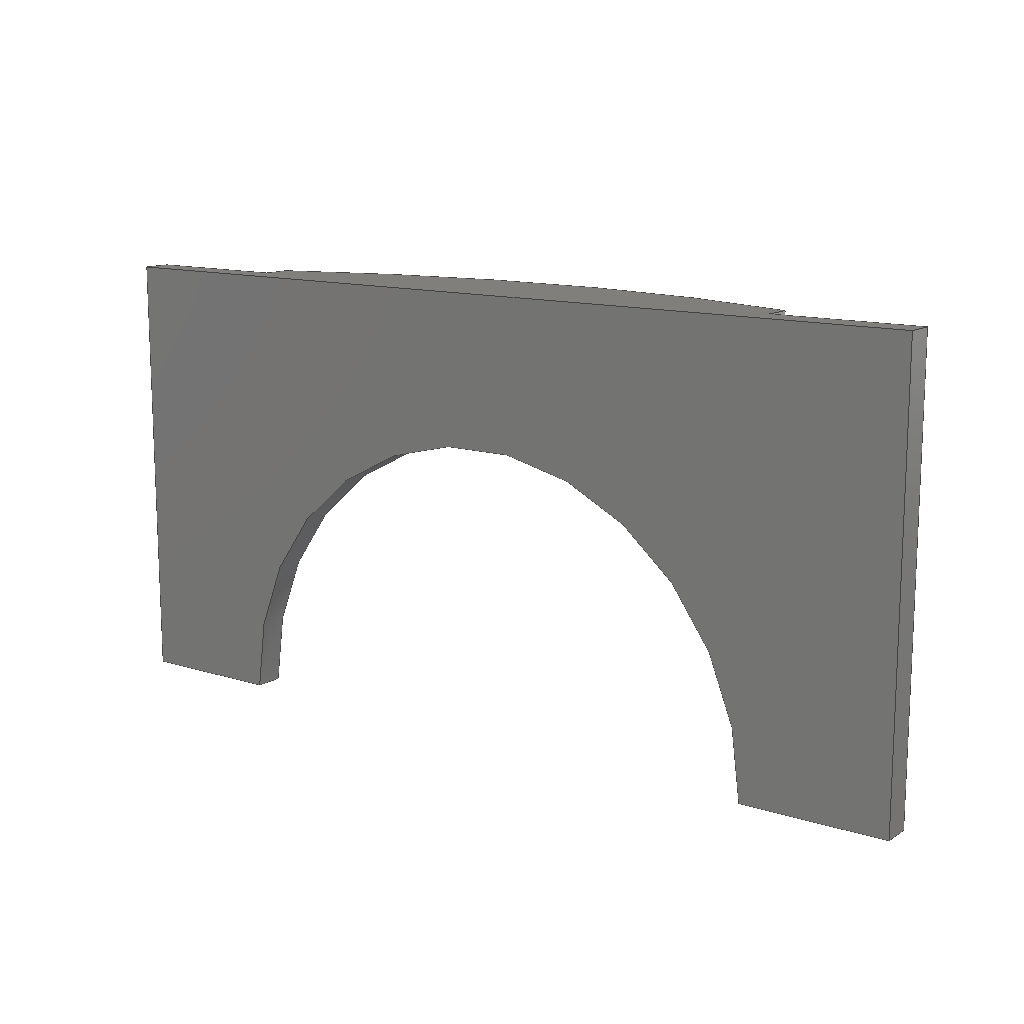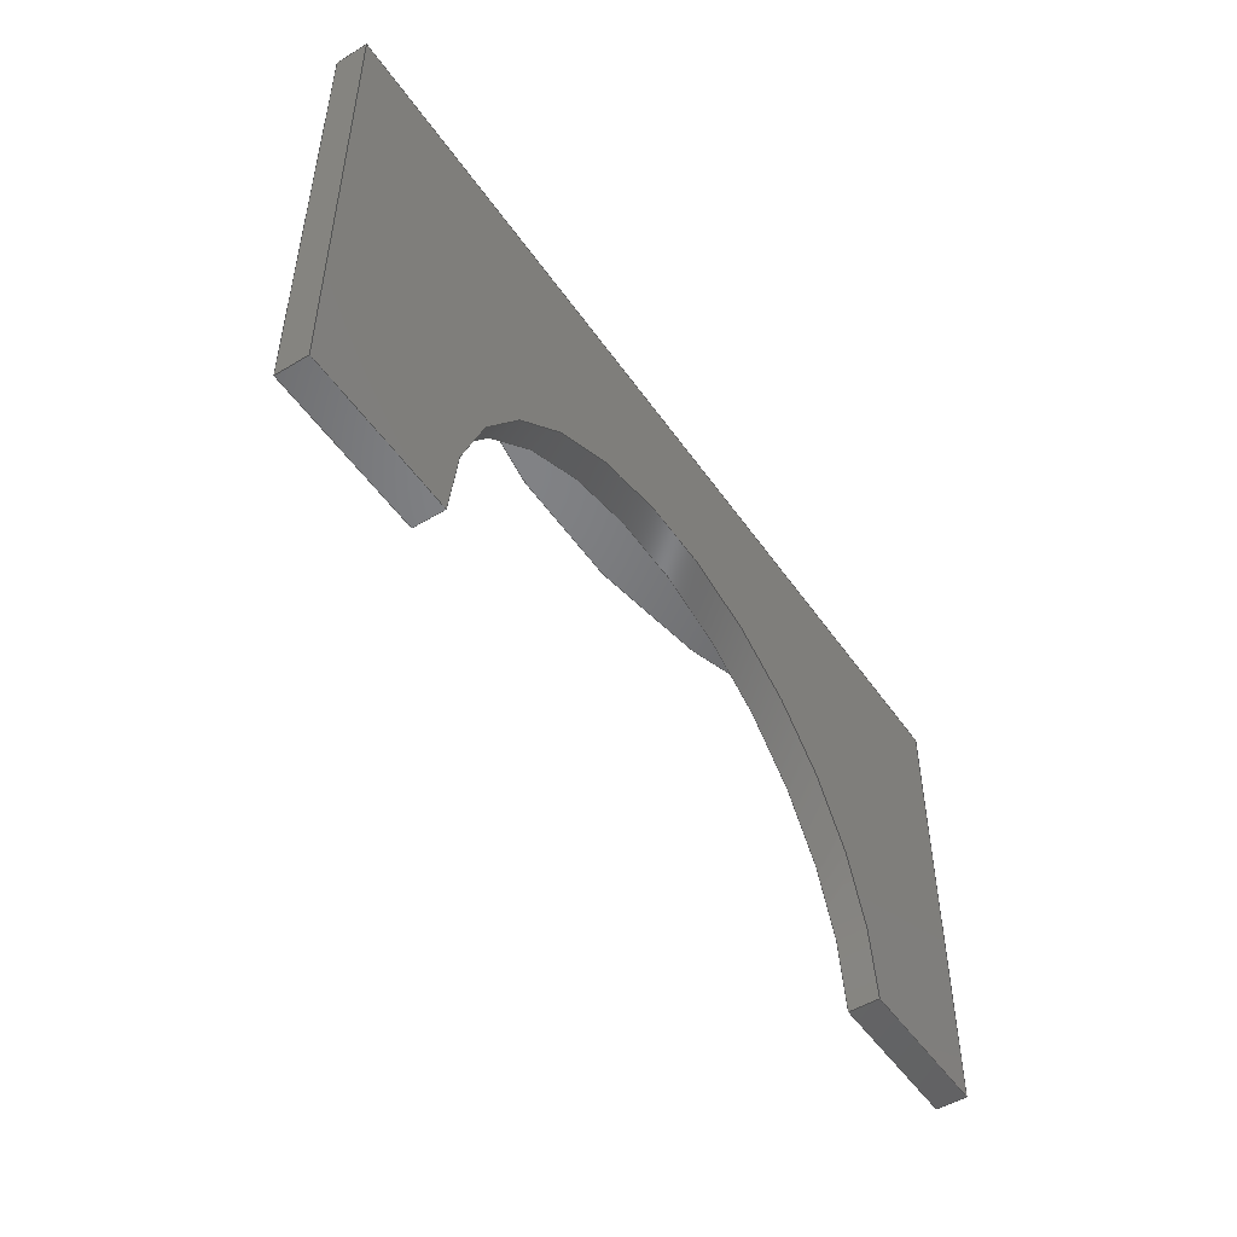
<metadata>
{"format":"step","ext":"step","renderer":"f3d","projection":"perspective","resolution":1024,"background":"white","views":[{"elev":12.8,"azim":-143.9,"up":"+Y"},{"elev":-50.4,"azim":123.5,"up":"+Y"}]}
</metadata>
<code>
ISO-10303-21;
DATA;
#1=MECHANICAL_DESIGN_GEOMETRIC_PRESENTATION_REPRESENTATION('',(#4),#376);
#2=SHAPE_REPRESENTATION_RELATIONSHIP('SRR','None',#383,#3);
#3=ADVANCED_BREP_SHAPE_REPRESENTATION('',(#5),#375);
#4=STYLED_ITEM('',(#393),#5);
#5=MANIFOLD_SOLID_BREP('Body1',#220);
#6=PLANE('',#237);
#7=PLANE('',#238);
#8=PLANE('',#239);
#9=PLANE('',#240);
#10=PLANE('',#241);
#11=PLANE('',#242);
#12=PLANE('',#243);
#13=PLANE('',#247);
#14=PLANE('',#248);
#15=PLANE('',#249);
#16=FACE_OUTER_BOUND('',#28,.T.);
#17=FACE_OUTER_BOUND('',#29,.T.);
#18=FACE_OUTER_BOUND('',#30,.T.);
#19=FACE_OUTER_BOUND('',#31,.T.);
#20=FACE_OUTER_BOUND('',#32,.T.);
#21=FACE_OUTER_BOUND('',#33,.T.);
#22=FACE_OUTER_BOUND('',#34,.T.);
#23=FACE_OUTER_BOUND('',#35,.T.);
#24=FACE_OUTER_BOUND('',#36,.T.);
#25=FACE_OUTER_BOUND('',#37,.T.);
#26=FACE_OUTER_BOUND('',#38,.T.);
#27=FACE_OUTER_BOUND('',#39,.T.);
#28=EDGE_LOOP('',(#146,#147,#148,#149));
#29=EDGE_LOOP('',(#150,#151,#152,#153));
#30=EDGE_LOOP('',(#154,#155,#156,#157));
#31=EDGE_LOOP('',(#158,#159,#160,#161));
#32=EDGE_LOOP('',(#162,#163,#164,#165));
#33=EDGE_LOOP('',(#166,#167,#168,#169,#170,#171,#172,#173));
#34=EDGE_LOOP('',(#174,#175,#176,#177));
#35=EDGE_LOOP('',(#178,#179,#180,#181));
#36=EDGE_LOOP('',(#182,#183,#184,#185));
#37=EDGE_LOOP('',(#186,#187,#188,#189));
#38=EDGE_LOOP('',(#190,#191,#192,#193,#194,#195,#196,#197,#198,#199));
#39=EDGE_LOOP('',(#200,#201,#202,#203,#204,#205));
#40=LINE('',#316,#66);
#41=LINE('',#319,#67);
#42=LINE('',#322,#68);
#43=LINE('',#324,#69);
#44=LINE('',#325,#70);
#45=LINE('',#328,#71);
#46=LINE('',#330,#72);
#47=LINE('',#331,#73);
#48=LINE('',#333,#74);
#49=LINE('',#337,#75);
#50=LINE('',#339,#76);
#51=LINE('',#341,#77);
#52=LINE('',#342,#78);
#53=LINE('',#345,#79);
#54=LINE('',#346,#80);
#55=LINE('',#348,#81);
#56=LINE('',#349,#82);
#57=LINE('',#352,#83);
#58=LINE('',#354,#84);
#59=LINE('',#355,#85);
#60=LINE('',#358,#86);
#61=LINE('',#360,#87);
#62=LINE('',#361,#88);
#63=LINE('',#367,#89);
#64=LINE('',#369,#90);
#65=LINE('',#370,#91);
#66=VECTOR('',#256,1);
#67=VECTOR('',#259,1);
#68=VECTOR('',#262,1);
#69=VECTOR('',#263,1);
#70=VECTOR('',#264,1);
#71=VECTOR('',#267,1);
#72=VECTOR('',#268,1);
#73=VECTOR('',#269,1);
#74=VECTOR('',#272,1);
#75=VECTOR('',#275,1);
#76=VECTOR('',#276,1);
#77=VECTOR('',#277,1);
#78=VECTOR('',#278,1);
#79=VECTOR('',#281,1);
#80=VECTOR('',#282,1);
#81=VECTOR('',#283,1);
#82=VECTOR('',#284,1);
#83=VECTOR('',#287,1);
#84=VECTOR('',#288,1);
#85=VECTOR('',#289,1);
#86=VECTOR('',#292,1);
#87=VECTOR('',#293,1);
#88=VECTOR('',#294,1);
#89=VECTOR('',#301,1);
#90=VECTOR('',#304,1);
#91=VECTOR('',#305,1);
#92=CIRCLE('',#235,1.335);
#93=CIRCLE('',#236,1.335);
#94=CIRCLE('',#245,0.5);
#95=CIRCLE('',#246,0.5);
#96=VERTEX_POINT('',#312);
#97=VERTEX_POINT('',#313);
#98=VERTEX_POINT('',#315);
#99=VERTEX_POINT('',#317);
#100=VERTEX_POINT('',#321);
#101=VERTEX_POINT('',#323);
#102=VERTEX_POINT('',#327);
#103=VERTEX_POINT('',#329);
#104=VERTEX_POINT('',#335);
#105=VERTEX_POINT('',#336);
#106=VERTEX_POINT('',#338);
#107=VERTEX_POINT('',#340);
#108=VERTEX_POINT('',#344);
#109=VERTEX_POINT('',#347);
#110=VERTEX_POINT('',#351);
#111=VERTEX_POINT('',#353);
#112=VERTEX_POINT('',#357);
#113=VERTEX_POINT('',#359);
#114=VERTEX_POINT('',#363);
#115=VERTEX_POINT('',#365);
#116=EDGE_CURVE('',#96,#97,#92,.T.);
#117=EDGE_CURVE('',#96,#98,#40,.T.);
#118=EDGE_CURVE('',#99,#98,#93,.T.);
#119=EDGE_CURVE('',#97,#99,#41,.T.);
#120=EDGE_CURVE('',#100,#97,#42,.T.);
#121=EDGE_CURVE('',#101,#99,#43,.T.);
#122=EDGE_CURVE('',#100,#101,#44,.T.);
#123=EDGE_CURVE('',#96,#102,#45,.T.);
#124=EDGE_CURVE('',#103,#102,#46,.T.);
#125=EDGE_CURVE('',#98,#103,#47,.T.);
#126=EDGE_CURVE('',#101,#103,#48,.T.);
#127=EDGE_CURVE('',#104,#105,#49,.T.);
#128=EDGE_CURVE('',#104,#106,#50,.T.);
#129=EDGE_CURVE('',#107,#106,#51,.T.);
#130=EDGE_CURVE('',#105,#107,#52,.T.);
#131=EDGE_CURVE('',#105,#108,#53,.T.);
#132=EDGE_CURVE('',#102,#107,#54,.T.);
#133=EDGE_CURVE('',#109,#100,#55,.T.);
#134=EDGE_CURVE('',#108,#109,#56,.T.);
#135=EDGE_CURVE('',#108,#110,#57,.T.);
#136=EDGE_CURVE('',#111,#109,#58,.T.);
#137=EDGE_CURVE('',#110,#111,#59,.T.);
#138=EDGE_CURVE('',#112,#110,#60,.T.);
#139=EDGE_CURVE('',#113,#111,#61,.T.);
#140=EDGE_CURVE('',#112,#113,#62,.T.);
#141=EDGE_CURVE('',#112,#114,#94,.T.);
#142=EDGE_CURVE('',#115,#113,#95,.T.);
#143=EDGE_CURVE('',#114,#115,#63,.T.);
#144=EDGE_CURVE('',#104,#114,#64,.T.);
#145=EDGE_CURVE('',#106,#115,#65,.T.);
#146=ORIENTED_EDGE('',*,*,#116,.F.);
#147=ORIENTED_EDGE('',*,*,#117,.T.);
#148=ORIENTED_EDGE('',*,*,#118,.F.);
#149=ORIENTED_EDGE('',*,*,#119,.F.);
#150=ORIENTED_EDGE('',*,*,#120,.T.);
#151=ORIENTED_EDGE('',*,*,#119,.T.);
#152=ORIENTED_EDGE('',*,*,#121,.F.);
#153=ORIENTED_EDGE('',*,*,#122,.F.);
#154=ORIENTED_EDGE('',*,*,#123,.T.);
#155=ORIENTED_EDGE('',*,*,#124,.F.);
#156=ORIENTED_EDGE('',*,*,#125,.F.);
#157=ORIENTED_EDGE('',*,*,#117,.F.);
#158=ORIENTED_EDGE('',*,*,#125,.T.);
#159=ORIENTED_EDGE('',*,*,#126,.F.);
#160=ORIENTED_EDGE('',*,*,#121,.T.);
#161=ORIENTED_EDGE('',*,*,#118,.T.);
#162=ORIENTED_EDGE('',*,*,#127,.F.);
#163=ORIENTED_EDGE('',*,*,#128,.T.);
#164=ORIENTED_EDGE('',*,*,#129,.F.);
#165=ORIENTED_EDGE('',*,*,#130,.F.);
#166=ORIENTED_EDGE('',*,*,#131,.F.);
#167=ORIENTED_EDGE('',*,*,#130,.T.);
#168=ORIENTED_EDGE('',*,*,#132,.F.);
#169=ORIENTED_EDGE('',*,*,#123,.F.);
#170=ORIENTED_EDGE('',*,*,#116,.T.);
#171=ORIENTED_EDGE('',*,*,#120,.F.);
#172=ORIENTED_EDGE('',*,*,#133,.F.);
#173=ORIENTED_EDGE('',*,*,#134,.F.);
#174=ORIENTED_EDGE('',*,*,#135,.F.);
#175=ORIENTED_EDGE('',*,*,#134,.T.);
#176=ORIENTED_EDGE('',*,*,#136,.F.);
#177=ORIENTED_EDGE('',*,*,#137,.F.);
#178=ORIENTED_EDGE('',*,*,#138,.T.);
#179=ORIENTED_EDGE('',*,*,#137,.T.);
#180=ORIENTED_EDGE('',*,*,#139,.F.);
#181=ORIENTED_EDGE('',*,*,#140,.F.);
#182=ORIENTED_EDGE('',*,*,#141,.F.);
#183=ORIENTED_EDGE('',*,*,#140,.T.);
#184=ORIENTED_EDGE('',*,*,#142,.F.);
#185=ORIENTED_EDGE('',*,*,#143,.F.);
#186=ORIENTED_EDGE('',*,*,#144,.T.);
#187=ORIENTED_EDGE('',*,*,#143,.T.);
#188=ORIENTED_EDGE('',*,*,#145,.F.);
#189=ORIENTED_EDGE('',*,*,#128,.F.);
#190=ORIENTED_EDGE('',*,*,#124,.T.);
#191=ORIENTED_EDGE('',*,*,#132,.T.);
#192=ORIENTED_EDGE('',*,*,#129,.T.);
#193=ORIENTED_EDGE('',*,*,#145,.T.);
#194=ORIENTED_EDGE('',*,*,#142,.T.);
#195=ORIENTED_EDGE('',*,*,#139,.T.);
#196=ORIENTED_EDGE('',*,*,#136,.T.);
#197=ORIENTED_EDGE('',*,*,#133,.T.);
#198=ORIENTED_EDGE('',*,*,#122,.T.);
#199=ORIENTED_EDGE('',*,*,#126,.T.);
#200=ORIENTED_EDGE('',*,*,#144,.F.);
#201=ORIENTED_EDGE('',*,*,#127,.T.);
#202=ORIENTED_EDGE('',*,*,#131,.T.);
#203=ORIENTED_EDGE('',*,*,#135,.T.);
#204=ORIENTED_EDGE('',*,*,#138,.F.);
#205=ORIENTED_EDGE('',*,*,#141,.T.);
#206=CYLINDRICAL_SURFACE('',#234,1.335);
#207=CYLINDRICAL_SURFACE('',#244,0.5);
#208=ADVANCED_FACE('',(#16),#206,.T.);
#209=ADVANCED_FACE('',(#17),#6,.T.);
#210=ADVANCED_FACE('',(#18),#7,.T.);
#211=ADVANCED_FACE('',(#19),#8,.F.);
#212=ADVANCED_FACE('',(#20),#9,.T.);
#213=ADVANCED_FACE('',(#21),#10,.T.);
#214=ADVANCED_FACE('',(#22),#11,.T.);
#215=ADVANCED_FACE('',(#23),#12,.T.);
#216=ADVANCED_FACE('',(#24),#207,.F.);
#217=ADVANCED_FACE('',(#25),#13,.T.);
#218=ADVANCED_FACE('',(#26),#14,.T.);
#219=ADVANCED_FACE('',(#27),#15,.F.);
#220=CLOSED_SHELL('',(#208,#209,#210,#211,#212,#213,#214,#215,#216,#217,
#218,#219));
#221=DERIVED_UNIT_ELEMENT(#223,1);
#222=DERIVED_UNIT_ELEMENT(#378,3);
#223=(
MASS_UNIT()
NAMED_UNIT(*)
SI_UNIT(.KILO.,.GRAM.)
);
#224=DERIVED_UNIT((#221,#222));
#225=MEASURE_REPRESENTATION_ITEM('density measure',
POSITIVE_RATIO_MEASURE(7850),#224);
#226=PROPERTY_DEFINITION_REPRESENTATION(#231,#228);
#227=PROPERTY_DEFINITION_REPRESENTATION(#232,#229);
#228=REPRESENTATION('material name',(#230),#375);
#229=REPRESENTATION('density',(#225),#375);
#230=DESCRIPTIVE_REPRESENTATION_ITEM('Steel','Steel');
#231=PROPERTY_DEFINITION('material property','material name',#385);
#232=PROPERTY_DEFINITION('material property','density of part',#385);
#233=AXIS2_PLACEMENT_3D('placement',#310,#250,#251);
#234=AXIS2_PLACEMENT_3D('',#311,#252,#253);
#235=AXIS2_PLACEMENT_3D('',#314,#254,#255);
#236=AXIS2_PLACEMENT_3D('',#318,#257,#258);
#237=AXIS2_PLACEMENT_3D('',#320,#260,#261);
#238=AXIS2_PLACEMENT_3D('',#326,#265,#266);
#239=AXIS2_PLACEMENT_3D('',#332,#270,#271);
#240=AXIS2_PLACEMENT_3D('',#334,#273,#274);
#241=AXIS2_PLACEMENT_3D('',#343,#279,#280);
#242=AXIS2_PLACEMENT_3D('',#350,#285,#286);
#243=AXIS2_PLACEMENT_3D('',#356,#290,#291);
#244=AXIS2_PLACEMENT_3D('',#362,#295,#296);
#245=AXIS2_PLACEMENT_3D('',#364,#297,#298);
#246=AXIS2_PLACEMENT_3D('',#366,#299,#300);
#247=AXIS2_PLACEMENT_3D('',#368,#302,#303);
#248=AXIS2_PLACEMENT_3D('',#371,#306,#307);
#249=AXIS2_PLACEMENT_3D('',#372,#308,#309);
#250=DIRECTION('axis',(0,0,1));
#251=DIRECTION('refdir',(1,0,0));
#252=DIRECTION('center_axis',(0,-1,0));
#253=DIRECTION('ref_axis',(-0.3745,0,0.9272));
#254=DIRECTION('center_axis',(0,1,0));
#255=DIRECTION('ref_axis',(-0.3745,0,0.9272));
#256=DIRECTION('',(0,-1,0));
#257=DIRECTION('center_axis',(0,-1,0));
#258=DIRECTION('ref_axis',(-0.3745,0,0.9272));
#259=DIRECTION('',(0,-1,0));
#260=DIRECTION('center_axis',(1,0,0));
#261=DIRECTION('ref_axis',(0,0,1));
#262=DIRECTION('',(0,0,1));
#263=DIRECTION('',(0,0,1));
#264=DIRECTION('',(0,-1,0));
#265=DIRECTION('center_axis',(-1,0,0));
#266=DIRECTION('ref_axis',(0,0,-1));
#267=DIRECTION('',(0,0,-1));
#268=DIRECTION('',(0,1,0));
#269=DIRECTION('',(0,0,-1));
#270=DIRECTION('center_axis',(0,1,0));
#271=DIRECTION('ref_axis',(-1,0,0));
#272=DIRECTION('',(-1,0,0));
#273=DIRECTION('center_axis',(-1,0,0));
#274=DIRECTION('ref_axis',(0,-1,0));
#275=DIRECTION('',(0,1,0));
#276=DIRECTION('',(0,0,1));
#277=DIRECTION('',(0,-1,0));
#278=DIRECTION('',(0,0,1));
#279=DIRECTION('center_axis',(0,1,0));
#280=DIRECTION('ref_axis',(-1,0,0));
#281=DIRECTION('',(1,0,0));
#282=DIRECTION('',(-1,0,0));
#283=DIRECTION('',(-1,0,0));
#284=DIRECTION('',(0,0,1));
#285=DIRECTION('center_axis',(1,0,0));
#286=DIRECTION('ref_axis',(0,1,0));
#287=DIRECTION('',(0,-1,0));
#288=DIRECTION('',(0,1,0));
#289=DIRECTION('',(0,0,1));
#290=DIRECTION('center_axis',(0,-1,0));
#291=DIRECTION('ref_axis',(1,0,0));
#292=DIRECTION('',(1,0,0));
#293=DIRECTION('',(1,0,0));
#294=DIRECTION('',(0,0,1));
#295=DIRECTION('center_axis',(0,0,1));
#296=DIRECTION('ref_axis',(1,0.007385,0));
#297=DIRECTION('center_axis',(0,0,1));
#298=DIRECTION('ref_axis',(1,0.007385,0));
#299=DIRECTION('center_axis',(0,0,-1));
#300=DIRECTION('ref_axis',(1,0.007385,0));
#301=DIRECTION('',(0,0,1));
#302=DIRECTION('center_axis',(0,-1,0));
#303=DIRECTION('ref_axis',(1,0,0));
#304=DIRECTION('',(1,0,0));
#305=DIRECTION('',(1,0,0));
#306=DIRECTION('center_axis',(0,0,1));
#307=DIRECTION('ref_axis',(1,0,0));
#308=DIRECTION('center_axis',(0,0,1));
#309=DIRECTION('ref_axis',(1,0,0));
#310=CARTESIAN_POINT('',(0,0,0));
#311=CARTESIAN_POINT('Origin',(4.549e-06,0.75,-1.139));
#312=CARTESIAN_POINT('',(-0.5,0.75,0.099));
#313=CARTESIAN_POINT('',(0.5,0.75,0.099));
#314=CARTESIAN_POINT('Origin',(4.549e-06,0.75,-1.139));
#315=CARTESIAN_POINT('',(-0.5,0.65,0.099));
#316=CARTESIAN_POINT('',(-0.5,0.75,0.099));
#317=CARTESIAN_POINT('',(0.5,0.65,0.099));
#318=CARTESIAN_POINT('Origin',(4.549e-06,0.65,-1.139));
#319=CARTESIAN_POINT('',(0.5,0.75,0.099));
#320=CARTESIAN_POINT('Origin',(0.5,0.75,0.049));
#321=CARTESIAN_POINT('',(0.5,0.75,0.049));
#322=CARTESIAN_POINT('',(0.5,0.75,0.049));
#323=CARTESIAN_POINT('',(0.5,0.65,0.049));
#324=CARTESIAN_POINT('',(0.5,0.65,0.049));
#325=CARTESIAN_POINT('',(0.5,0.5634,0.049));
#326=CARTESIAN_POINT('Origin',(-0.5,0.75,0.099));
#327=CARTESIAN_POINT('',(-0.5,0.75,0.049));
#328=CARTESIAN_POINT('',(-0.5,0.75,0.099));
#329=CARTESIAN_POINT('',(-0.5,0.65,0.049));
#330=CARTESIAN_POINT('',(-0.5,0.5634,0.049));
#331=CARTESIAN_POINT('',(-0.5,0.65,0.099));
#332=CARTESIAN_POINT('Origin',(4.549e-06,0.65,0.1226));
#333=CARTESIAN_POINT('',(2.274e-06,0.65,0.049));
#334=CARTESIAN_POINT('Origin',(-0.75,0.75,0));
#335=CARTESIAN_POINT('',(-0.75,0.003693,0));
#336=CARTESIAN_POINT('',(-0.75,0.75,0));
#337=CARTESIAN_POINT('',(-0.75,0.003693,0));
#338=CARTESIAN_POINT('',(-0.75,0.003693,0.049));
#339=CARTESIAN_POINT('',(-0.75,0.003693,0));
#340=CARTESIAN_POINT('',(-0.75,0.75,0.049));
#341=CARTESIAN_POINT('',(-0.75,0.003693,0.049));
#342=CARTESIAN_POINT('',(-0.75,0.75,0));
#343=CARTESIAN_POINT('Origin',(0.75,0.75,0));
#344=CARTESIAN_POINT('',(0.75,0.75,0));
#345=CARTESIAN_POINT('',(-0.75,0.75,0));
#346=CARTESIAN_POINT('',(-0.75,0.75,0.049));
#347=CARTESIAN_POINT('',(0.75,0.75,0.049));
#348=CARTESIAN_POINT('',(-0.75,0.75,0.049));
#349=CARTESIAN_POINT('',(0.75,0.75,0));
#350=CARTESIAN_POINT('Origin',(0.75,0.003693,0));
#351=CARTESIAN_POINT('',(0.75,0.003693,0));
#352=CARTESIAN_POINT('',(0.75,0.75,0));
#353=CARTESIAN_POINT('',(0.75,0.003693,0.049));
#354=CARTESIAN_POINT('',(0.75,0.75,0.049));
#355=CARTESIAN_POINT('',(0.75,0.003693,0));
#356=CARTESIAN_POINT('Origin',(0.5,0.003693,0));
#357=CARTESIAN_POINT('',(0.5,0.003693,0));
#358=CARTESIAN_POINT('',(0.5,0.003693,0));
#359=CARTESIAN_POINT('',(0.5,0.003693,0.049));
#360=CARTESIAN_POINT('',(0.5,0.003693,0.049));
#361=CARTESIAN_POINT('',(0.5,0.003693,0));
#362=CARTESIAN_POINT('Origin',(0,0,0));
#363=CARTESIAN_POINT('',(-0.5,0.003693,0));
#364=CARTESIAN_POINT('Origin',(0,0,0));
#365=CARTESIAN_POINT('',(-0.5,0.003693,0.049));
#366=CARTESIAN_POINT('Origin',(0,0,0.049));
#367=CARTESIAN_POINT('',(-0.5,0.003693,0));
#368=CARTESIAN_POINT('Origin',(-0.75,0.003693,0));
#369=CARTESIAN_POINT('',(-0.75,0.003693,0));
#370=CARTESIAN_POINT('',(-0.75,0.003693,0.049));
#371=CARTESIAN_POINT('Origin',(0,0.3768,0.049));
#372=CARTESIAN_POINT('Origin',(0,0.3768,0));
#373=UNCERTAINTY_MEASURE_WITH_UNIT(LENGTH_MEASURE(0.001),#377,
'DISTANCE_ACCURACY_VALUE',
'Maximum model space distance between geometric entities at asserted c
onnectivities');
#374=UNCERTAINTY_MEASURE_WITH_UNIT(LENGTH_MEASURE(0.001),#377,
'DISTANCE_ACCURACY_VALUE',
'Maximum model space distance between geometric entities at asserted c
onnectivities');
#375=(
GEOMETRIC_REPRESENTATION_CONTEXT(3)
GLOBAL_UNCERTAINTY_ASSIGNED_CONTEXT((#373))
GLOBAL_UNIT_ASSIGNED_CONTEXT((#377,#379,#380))
REPRESENTATION_CONTEXT('','3D')
);
#376=(
GEOMETRIC_REPRESENTATION_CONTEXT(3)
GLOBAL_UNCERTAINTY_ASSIGNED_CONTEXT((#374))
GLOBAL_UNIT_ASSIGNED_CONTEXT((#377,#379,#380))
REPRESENTATION_CONTEXT('','3D')
);
#377=(
LENGTH_UNIT()
NAMED_UNIT(*)
SI_UNIT(.CENTI.,.METRE.)
);
#378=(
LENGTH_UNIT()
NAMED_UNIT(*)
SI_UNIT($,.METRE.)
);
#379=(
NAMED_UNIT(*)
PLANE_ANGLE_UNIT()
SI_UNIT($,.RADIAN.)
);
#380=(
NAMED_UNIT(*)
SI_UNIT($,.STERADIAN.)
SOLID_ANGLE_UNIT()
);
#381=SHAPE_DEFINITION_REPRESENTATION(#382,#383);
#382=PRODUCT_DEFINITION_SHAPE('',$,#385);
#383=SHAPE_REPRESENTATION('',(#233),#375);
#384=PRODUCT_DEFINITION_CONTEXT('part definition',#389,'design');
#385=PRODUCT_DEFINITION('Dia Adjuster','Dia Adjuster',#386,#384);
#386=PRODUCT_DEFINITION_FORMATION('',$,#391);
#387=PRODUCT_RELATED_PRODUCT_CATEGORY('Dia Adjuster','Dia Adjuster',(#391));
#388=APPLICATION_PROTOCOL_DEFINITION('international standard',
'automotive_design',2009,#389);
#389=APPLICATION_CONTEXT(
'Core Data for Automotive Mechanical Design Process');
#390=PRODUCT_CONTEXT('part definition',#389,'mechanical');
#391=PRODUCT('Dia Adjuster','Dia Adjuster',$,(#390));
#392=PRESENTATION_STYLE_ASSIGNMENT((#394));
#393=PRESENTATION_STYLE_ASSIGNMENT((#395));
#394=SURFACE_STYLE_USAGE(.BOTH.,#396);
#395=SURFACE_STYLE_USAGE(.BOTH.,#397);
#396=SURFACE_SIDE_STYLE('',(#398));
#397=SURFACE_SIDE_STYLE('',(#399));
#398=SURFACE_STYLE_FILL_AREA(#400);
#399=SURFACE_STYLE_FILL_AREA(#401);
#400=FILL_AREA_STYLE('Steel - Satin',(#402));
#401=FILL_AREA_STYLE('Plastic - Matte (Red)',(#403));
#402=FILL_AREA_STYLE_COLOUR('Steel - Satin',#404);
#403=FILL_AREA_STYLE_COLOUR('Plastic - Matte (Red)',#405);
#404=COLOUR_RGB('Steel - Satin',0.6275,0.6275,0.6275);
#405=COLOUR_RGB('Plastic - Matte (Red)',0.7686,0.2078,
0.1529);
ENDSEC;
END-ISO-10303-21;

</code>
